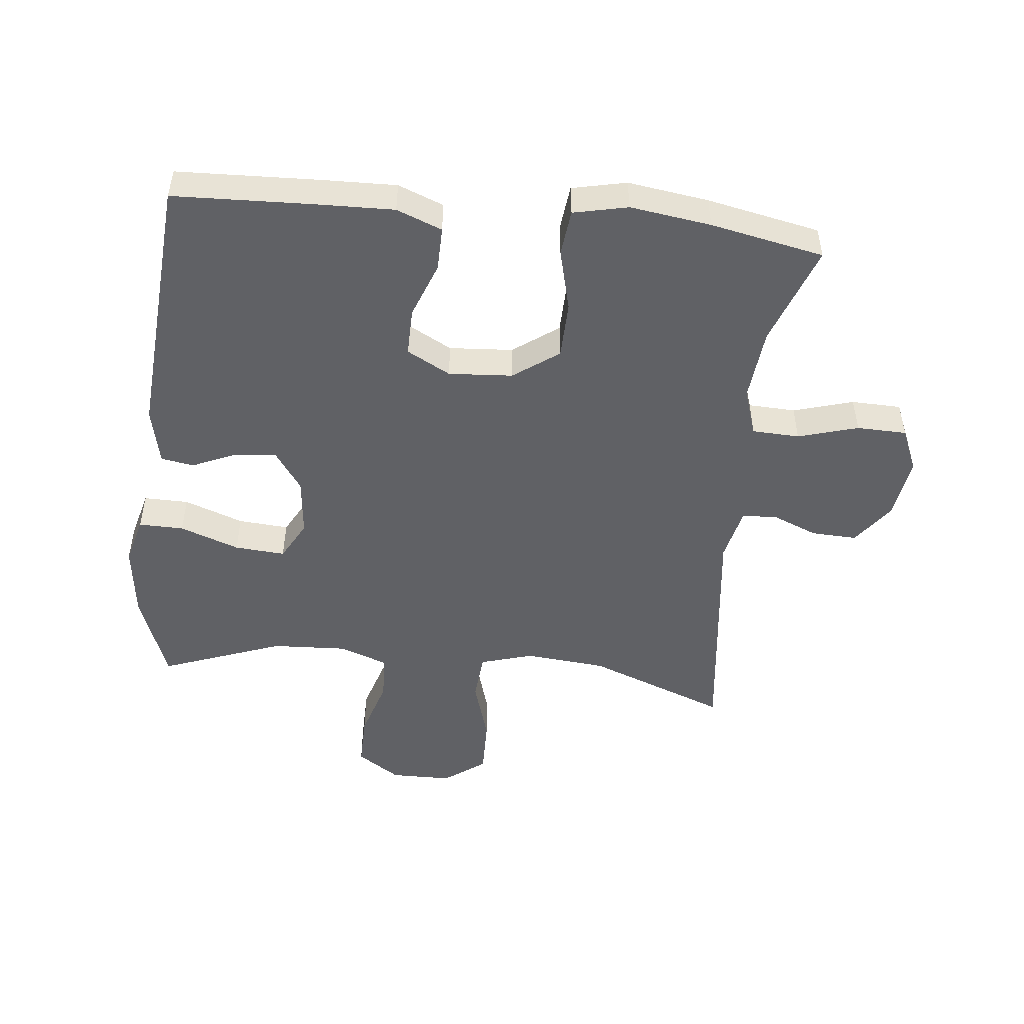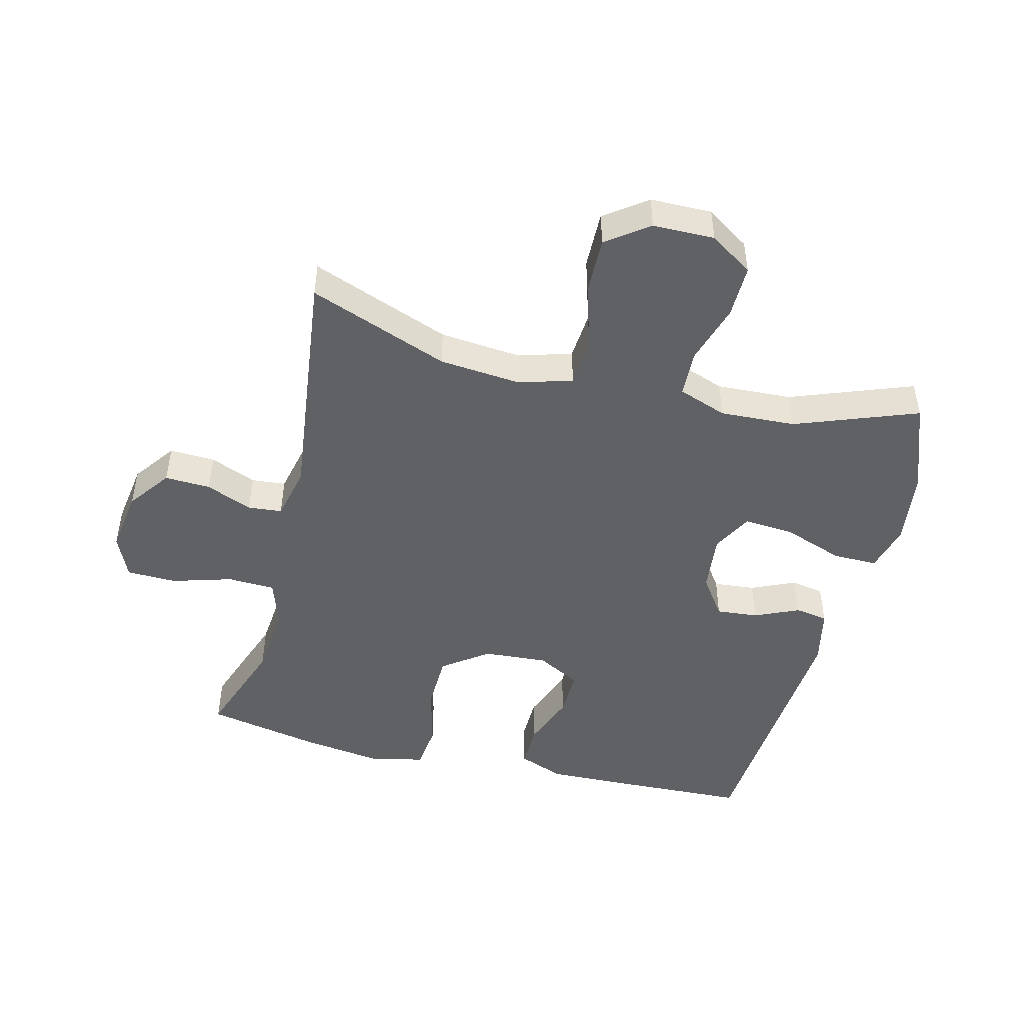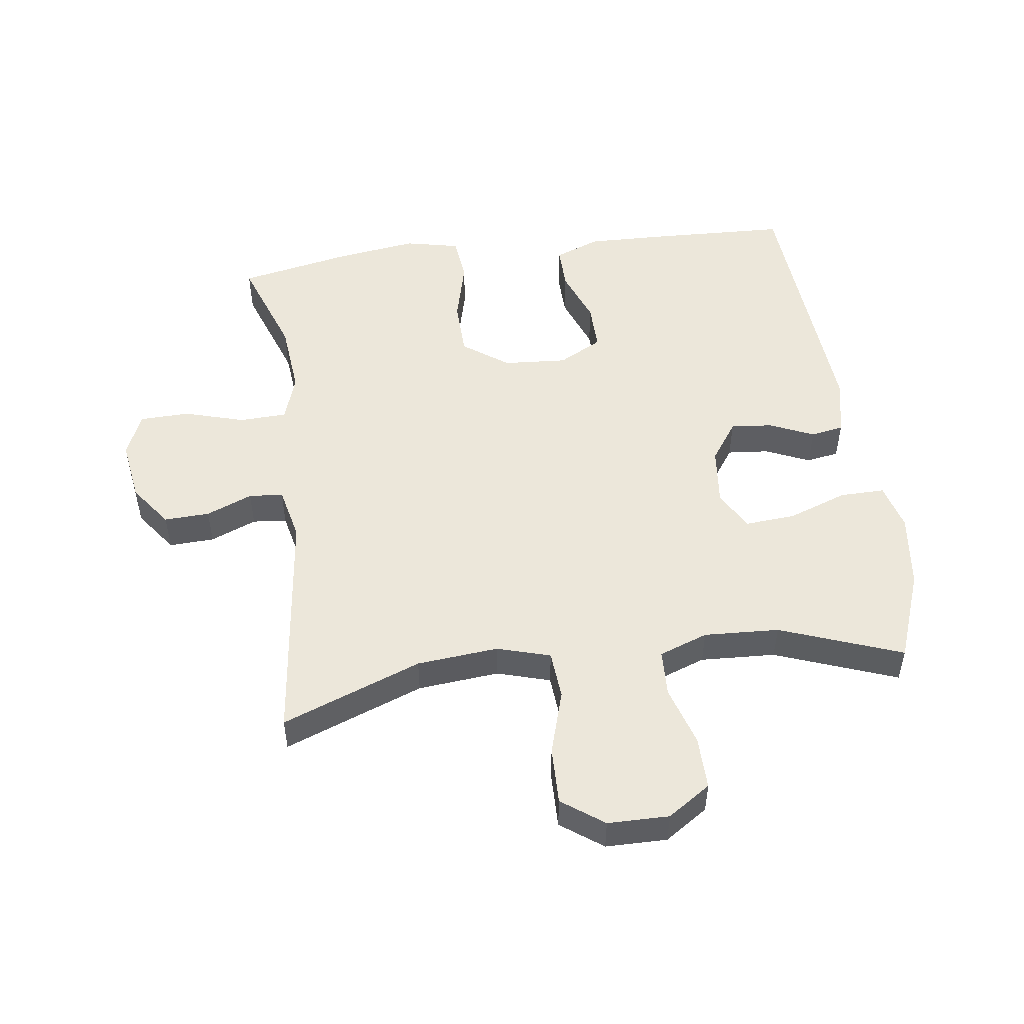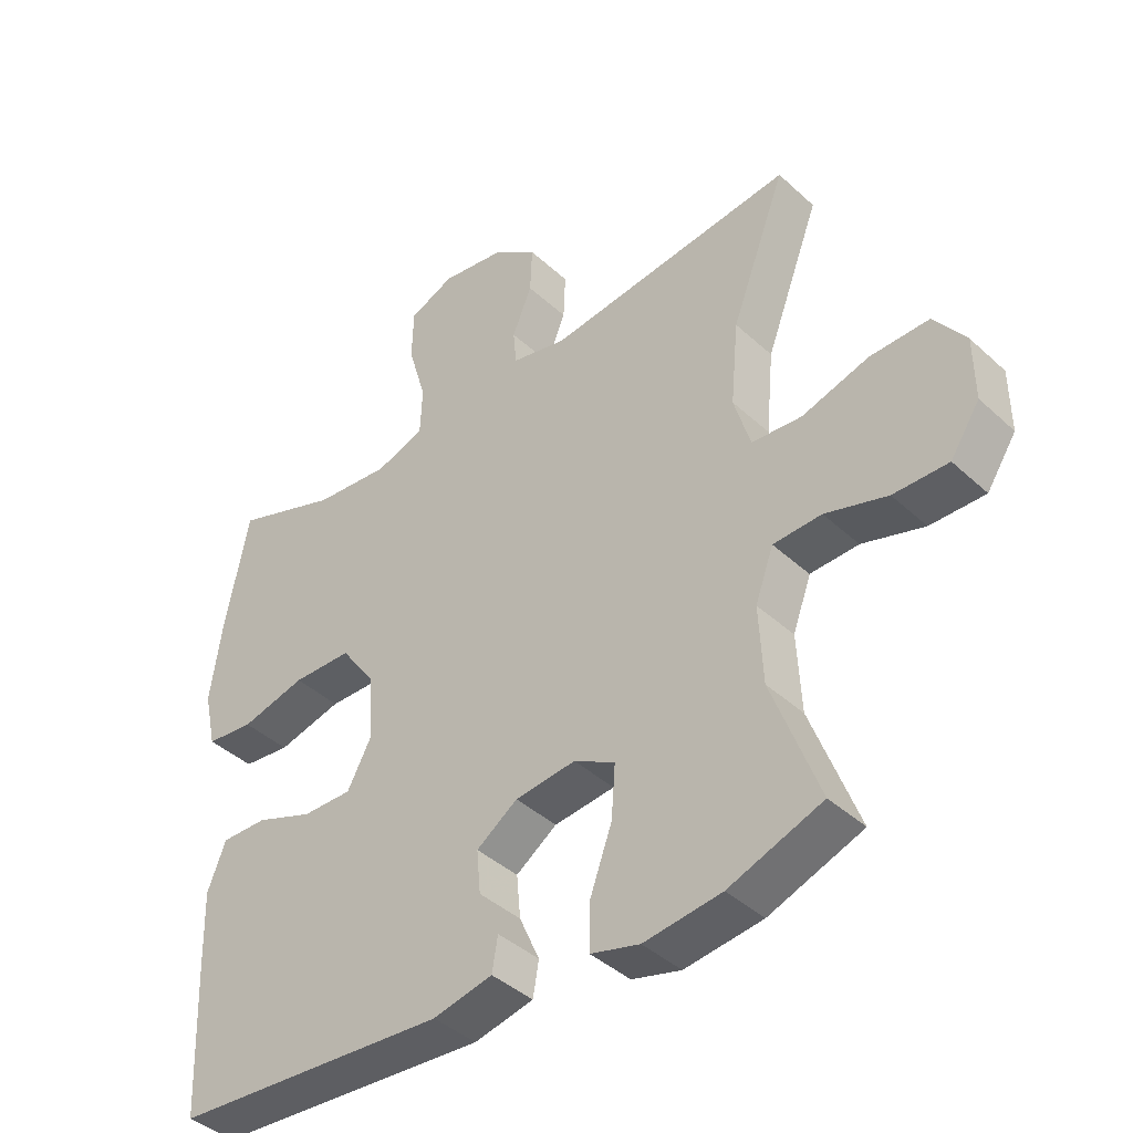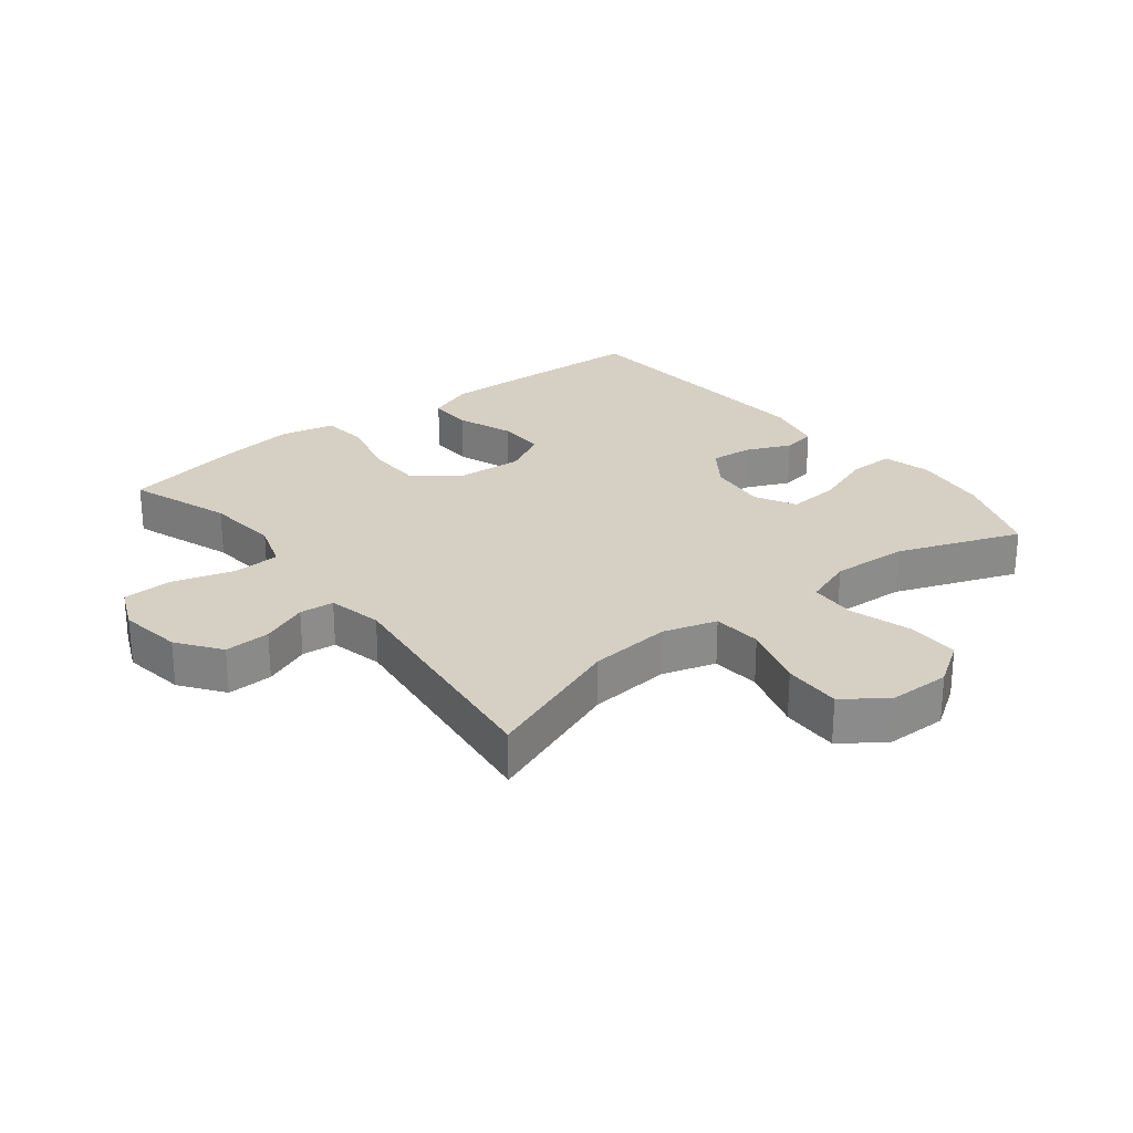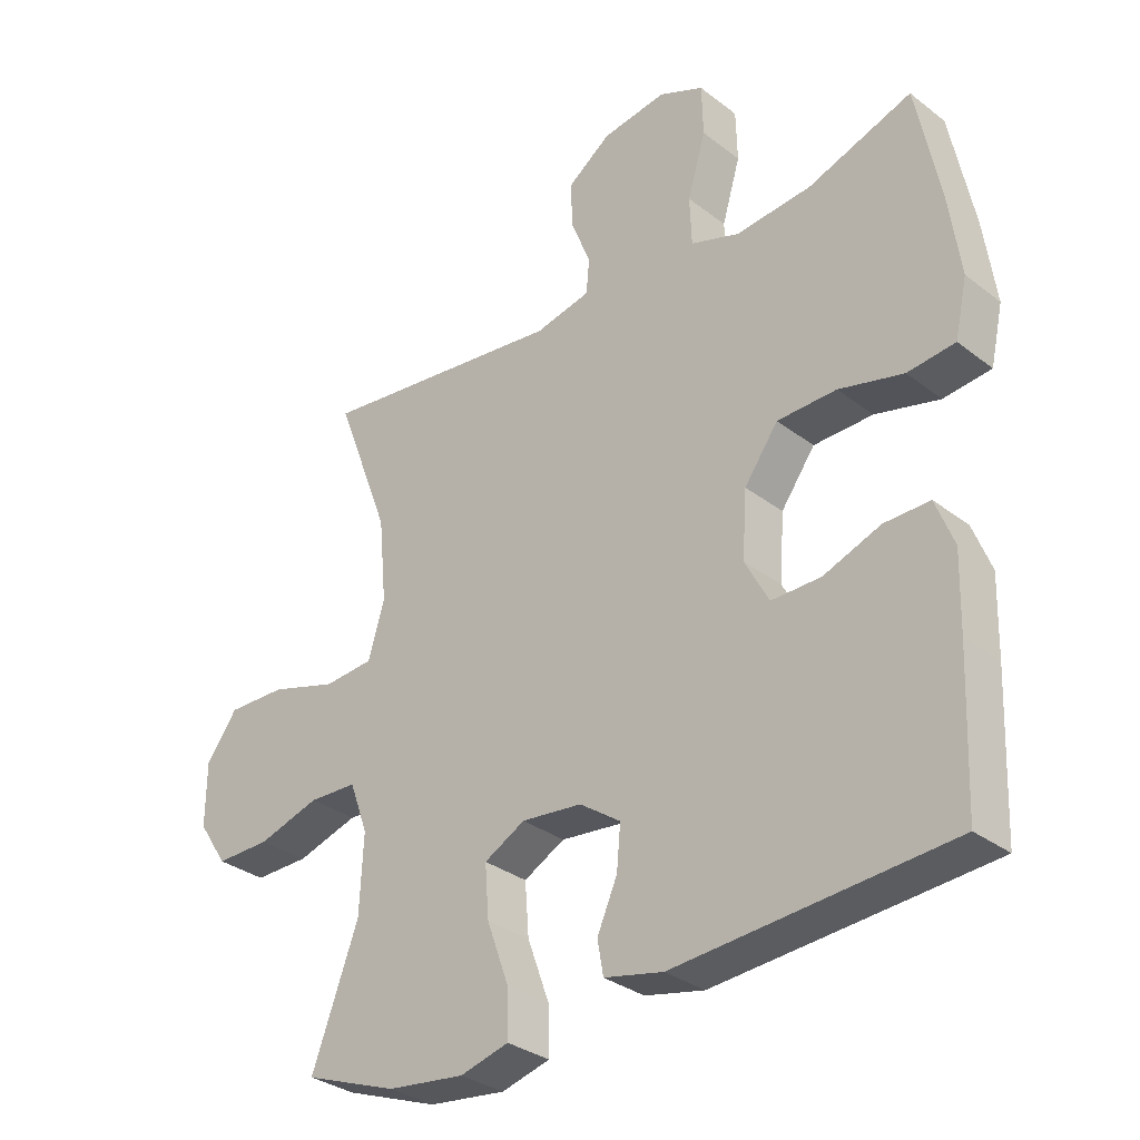
<metadata>
{"format":"obj","ext":"obj","renderer":"f3d","projection":"perspective","resolution":1024,"background":"white","views":[{"elev":-49.4,"azim":-96.1,"up":"+Y"},{"elev":-47.6,"azim":76.0,"up":"+Y"},{"elev":50.8,"azim":82.3,"up":"+Y"},{"elev":-41.1,"azim":42.0,"up":"+Z"},{"elev":26.3,"azim":51.8,"up":"+Y"},{"elev":-31.8,"azim":-137.2,"up":"+Z"}]}
</metadata>
<code>
v 0.5 0.07 0.5
v 0.416 0.07 0.279
v 0.404 0.07 0.15
v 0.429 0.07 0.066
v 0.506 0.07 0.06
v 0.608 0.07 0.091
v 0.699 0.07 0.093
v 0.747 0.07 0.027
v 0.748 0.07 -0.07
v 0.703 0.07 -0.138
v 0.619 0.07 -0.137
v 0.524 0.07 -0.108
v 0.45 0.07 -0.111
v 0.422 0.07 -0.188
v 0.428 0.07 -0.307
v 0.5 0.07 -0.5
v 0.357 0.07 -0.553
v 0.238 0.07 -0.568
v 0.163 0.07 -0.548
v 0.164 0.07 -0.477
v 0.198 0.07 -0.383
v 0.204 0.07 -0.303
v 0.141 0.07 -0.269
v 0.048 0.07 -0.279
v -0.015 0.07 -0.323
v -0.009 0.07 -0.389
v 0.022 0.07 -0.459
v 0.013 0.07 -0.511
v -0.078 0.07 -0.531
v -0.5 0.07 -0.5
v -0.509 0.07 -0.272
v -0.512 0.07 -0.157
v -0.484 0.07 -0.085
v -0.414 0.07 -0.086
v -0.326 0.07 -0.119
v -0.25 0.07 -0.12
v -0.213 0.07 -0.051
v -0.22 0.07 0.05
v -0.272 0.07 0.122
v -0.363 0.07 0.124
v -0.462 0.07 0.099
v -0.535 0.07 0.107
v -0.554 0.07 0.193
v -0.536 0.07 0.321
v -0.5 0.07 0.5
v -0.34 0.07 0.443
v -0.224 0.07 0.432
v -0.149 0.07 0.457
v -0.146 0.07 0.532
v -0.174 0.07 0.627
v -0.172 0.07 0.706
v -0.103 0.07 0.736
v -0.004 0.07 0.721
v 0.063 0.07 0.672
v 0.06 0.07 0.6
v 0.03 0.07 0.527
v 0.035 0.07 0.473
v 0.12 0.07 0.454
v 0.5 0 0.5
v 0.416 0 0.279
v 0.404 0 0.15
v 0.429 0 0.066
v 0.506 0 0.06
v 0.608 0 0.091
v 0.699 0 0.093
v 0.747 0 0.027
v 0.748 0 -0.07
v 0.703 0 -0.138
v 0.619 0 -0.137
v 0.524 0 -0.108
v 0.45 0 -0.111
v 0.422 0 -0.188
v 0.428 0 -0.307
v 0.5 0 -0.5
v 0.357 0 -0.553
v 0.238 0 -0.568
v 0.163 0 -0.548
v 0.164 0 -0.477
v 0.198 0 -0.383
v 0.204 0 -0.303
v 0.141 0 -0.269
v 0.048 0 -0.279
v -0.015 0 -0.323
v -0.009 0 -0.389
v 0.022 0 -0.459
v 0.013 0 -0.511
v -0.078 0 -0.531
v -0.5 0 -0.5
v -0.509 0 -0.272
v -0.512 0 -0.157
v -0.484 0 -0.085
v -0.414 0 -0.086
v -0.326 0 -0.119
v -0.25 0 -0.12
v -0.213 0 -0.051
v -0.22 0 0.05
v -0.272 0 0.122
v -0.363 0 0.124
v -0.462 0 0.099
v -0.535 0 0.107
v -0.554 0 0.193
v -0.536 0 0.321
v -0.5 0 0.5
v -0.34 0 0.443
v -0.224 0 0.432
v -0.149 0 0.457
v -0.146 0 0.532
v -0.174 0 0.627
v -0.172 0 0.706
v -0.103 0 0.736
v -0.004 0 0.721
v 0.063 0 0.672
v 0.06 0 0.6
v 0.03 0 0.527
v 0.035 0 0.473
v 0.12 0 0.454
f 54 55 56
f 53 54 56
f 52 53 56
f 51 52 56
f 50 51 56
f 49 50 56
f 48 49 56 57
f 47 48 57 58
f 44 45 46
f 43 44 46
f 42 43 46
f 41 42 46
f 40 41 46
f 39 40 46 47
f 38 39 47 58
f 33 34 35
f 32 33 35
f 31 32 35
f 30 31 35
f 29 30 35
f 28 29 35
f 27 28 35
f 26 27 35
f 25 26 35 36
f 24 25 36 37
f 19 20 21
f 18 19 21
f 17 18 21
f 16 17 21
f 15 16 21
f 14 15 21 22
f 13 14 22 23
f 10 11 12
f 9 10 12
f 8 9 12
f 7 8 12
f 6 7 12
f 5 6 12
f 4 5 12 13
f 37 38 58
f 24 37 58
f 23 24 58
f 13 23 58
f 4 13 58
f 3 4 58
f 58 1 2
f 2 3 58
f 114 113 112
f 114 112 111
f 114 111 110
f 114 110 109
f 114 109 108
f 114 108 107
f 115 114 107 106
f 116 115 106 105
f 104 103 102
f 104 102 101
f 104 101 100
f 104 100 99
f 104 99 98
f 105 104 98 97
f 116 105 97 96
f 93 92 91
f 93 91 90
f 93 90 89
f 93 89 88
f 93 88 87
f 93 87 86
f 93 86 85
f 93 85 84
f 94 93 84 83
f 95 94 83 82
f 79 78 77
f 79 77 76
f 79 76 75
f 79 75 74
f 79 74 73
f 80 79 73 72
f 81 80 72 71
f 70 69 68
f 70 68 67
f 70 67 66
f 70 66 65
f 70 65 64
f 70 64 63
f 71 70 63 62
f 116 96 95
f 116 95 82
f 116 82 81
f 116 81 71
f 116 71 62
f 116 62 61
f 60 59 116
f 116 61 60
f 1 59 60 2
f 2 60 61 3
f 3 61 62 4
f 4 62 63 5
f 5 63 64 6
f 6 64 65 7
f 7 65 66 8
f 8 66 67 9
f 9 67 68 10
f 10 68 69 11
f 11 69 70 12
f 12 70 71 13
f 13 71 72 14
f 14 72 73 15
f 15 73 74 16
f 16 74 75 17
f 17 75 76 18
f 18 76 77 19
f 19 77 78 20
f 20 78 79 21
f 21 79 80 22
f 22 80 81 23
f 23 81 82 24
f 24 82 83 25
f 25 83 84 26
f 26 84 85 27
f 27 85 86 28
f 28 86 87 29
f 29 87 88 30
f 30 88 89 31
f 31 89 90 32
f 32 90 91 33
f 33 91 92 34
f 34 92 93 35
f 35 93 94 36
f 36 94 95 37
f 37 95 96 38
f 38 96 97 39
f 39 97 98 40
f 40 98 99 41
f 41 99 100 42
f 42 100 101 43
f 43 101 102 44
f 44 102 103 45
f 45 103 104 46
f 46 104 105 47
f 47 105 106 48
f 48 106 107 49
f 49 107 108 50
f 50 108 109 51
f 51 109 110 52
f 52 110 111 53
f 53 111 112 54
f 54 112 113 55
f 55 113 114 56
f 56 114 115 57
f 57 115 116 58
f 58 116 59 1

</code>
